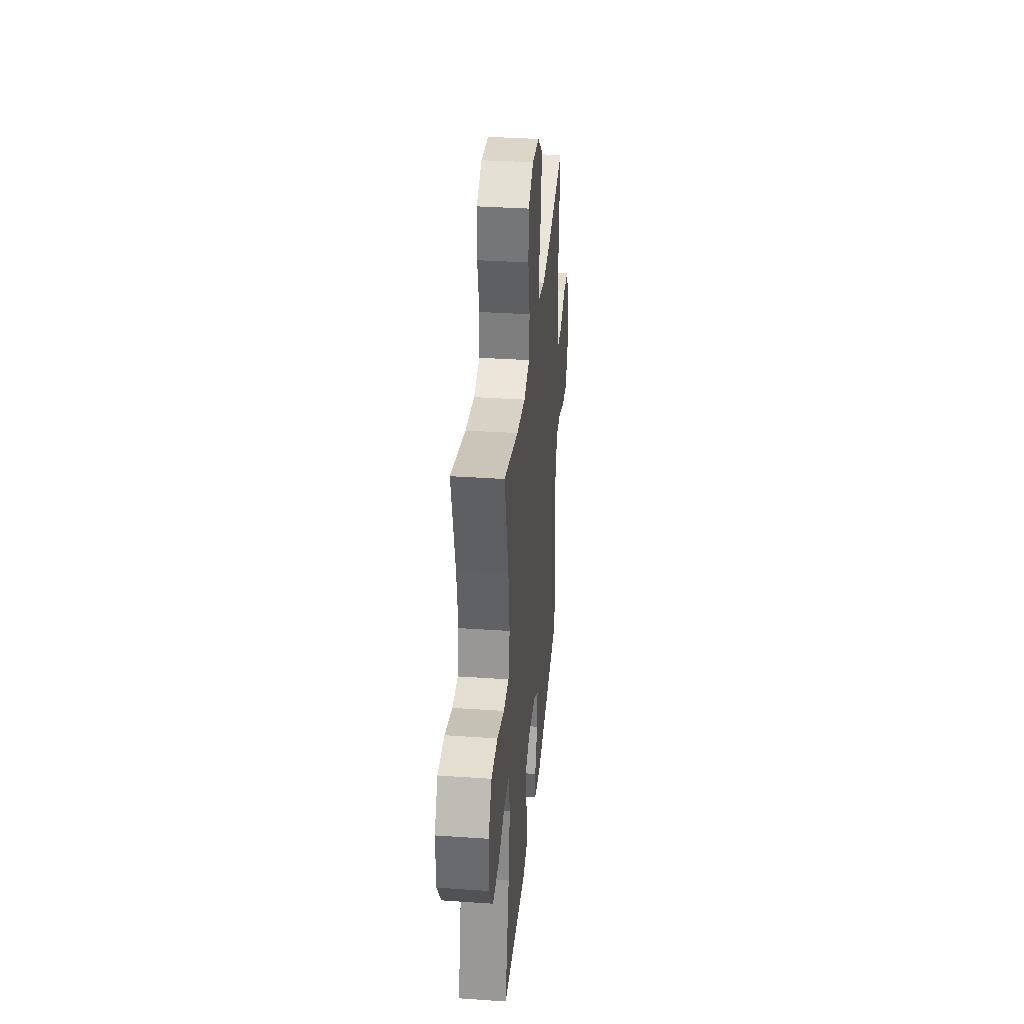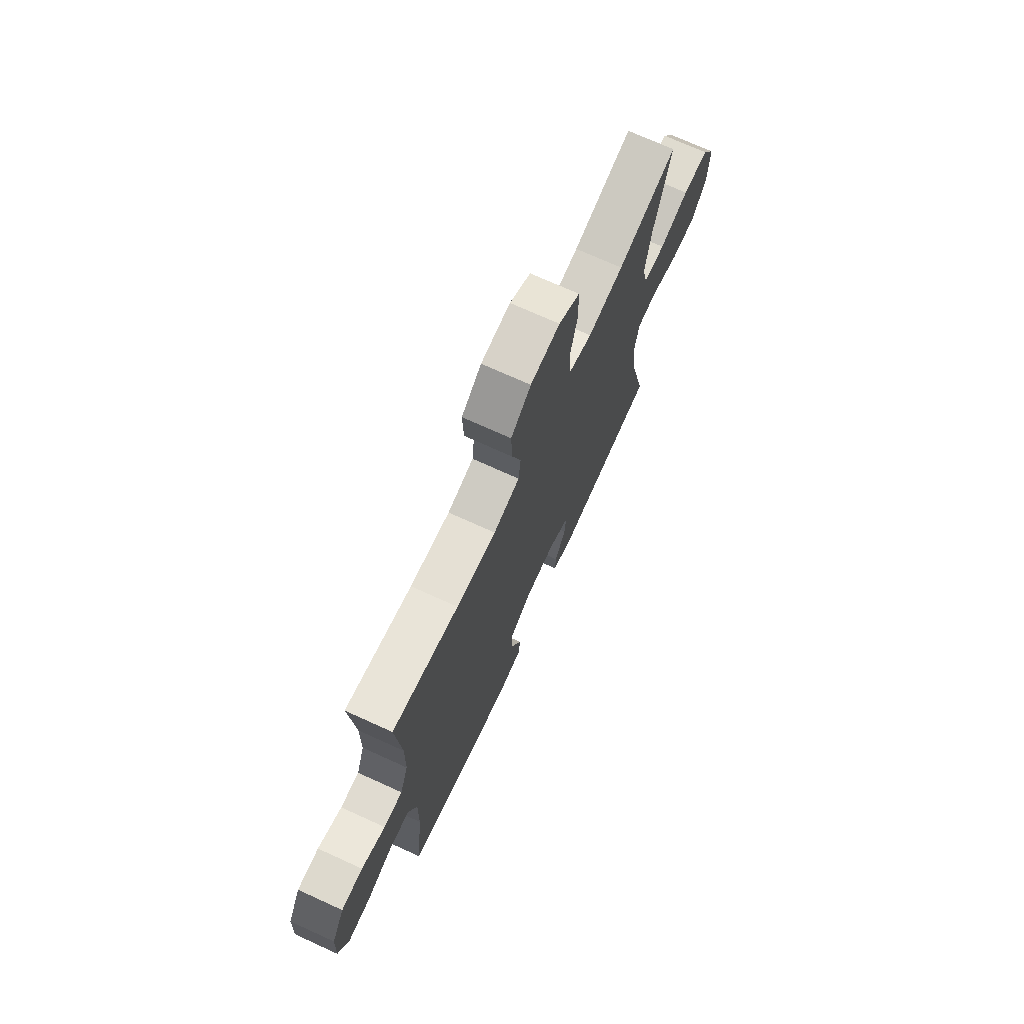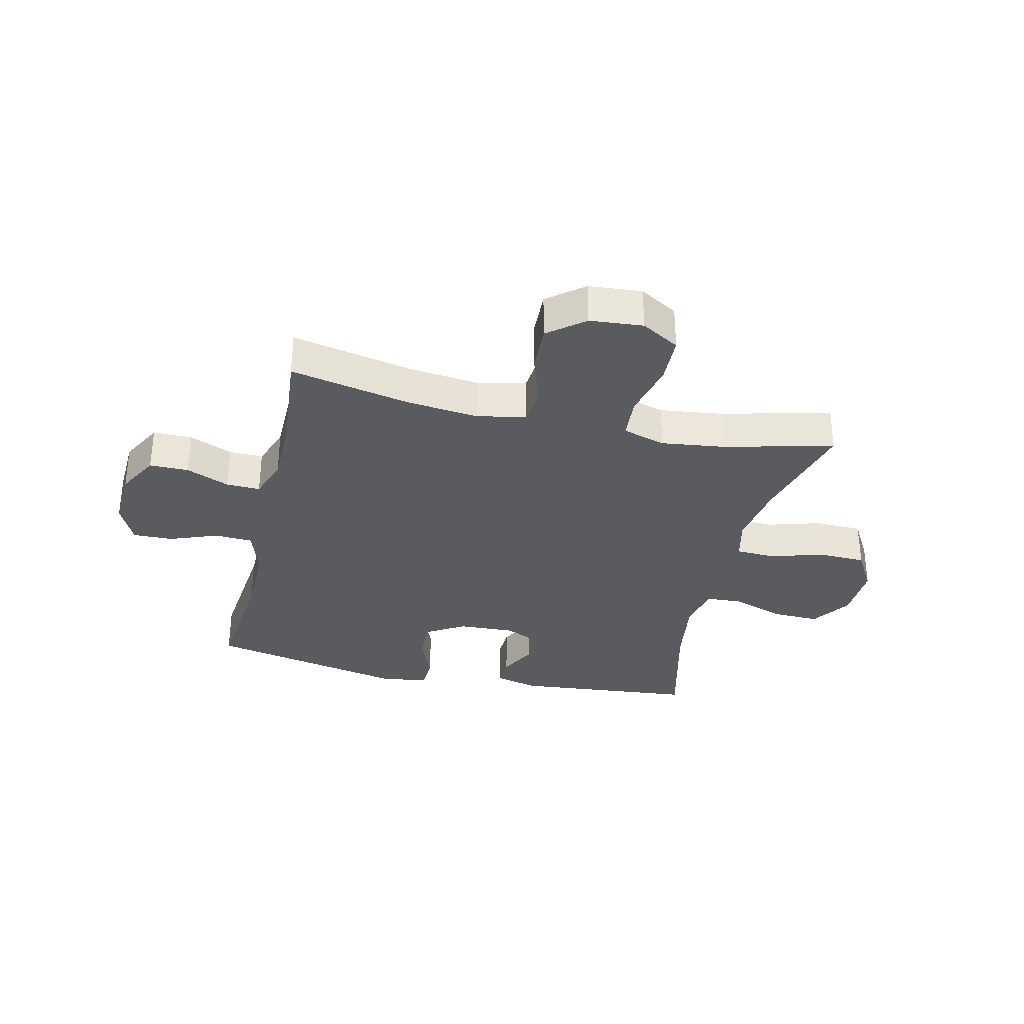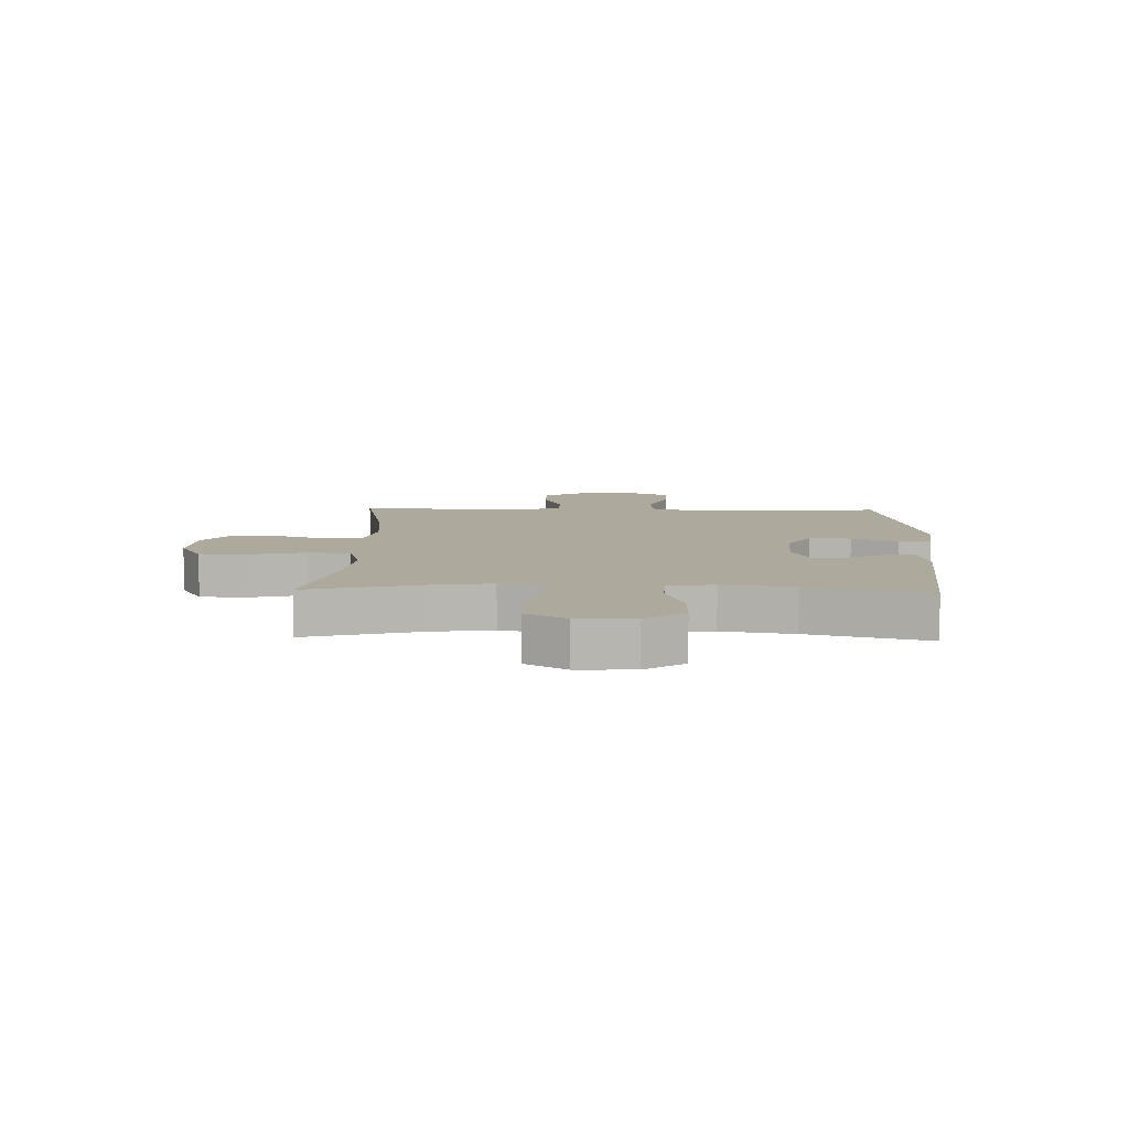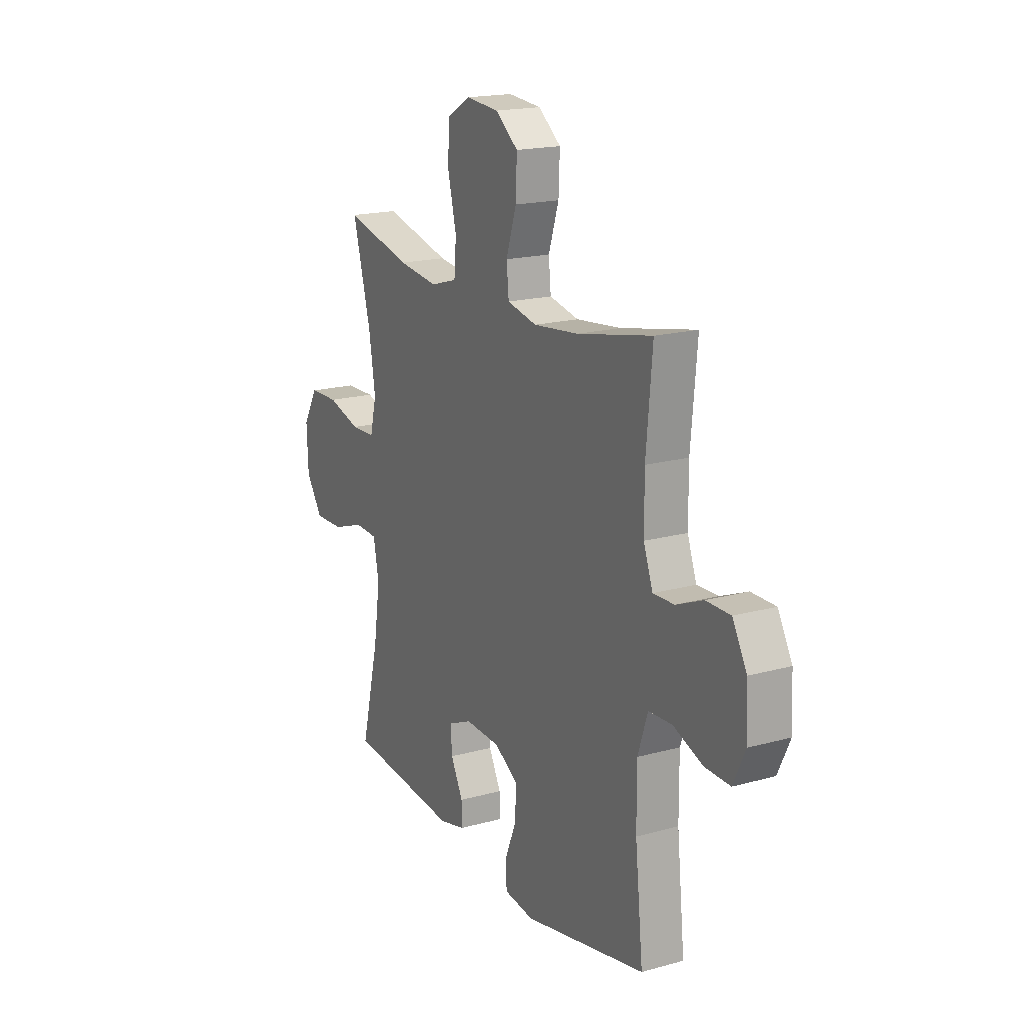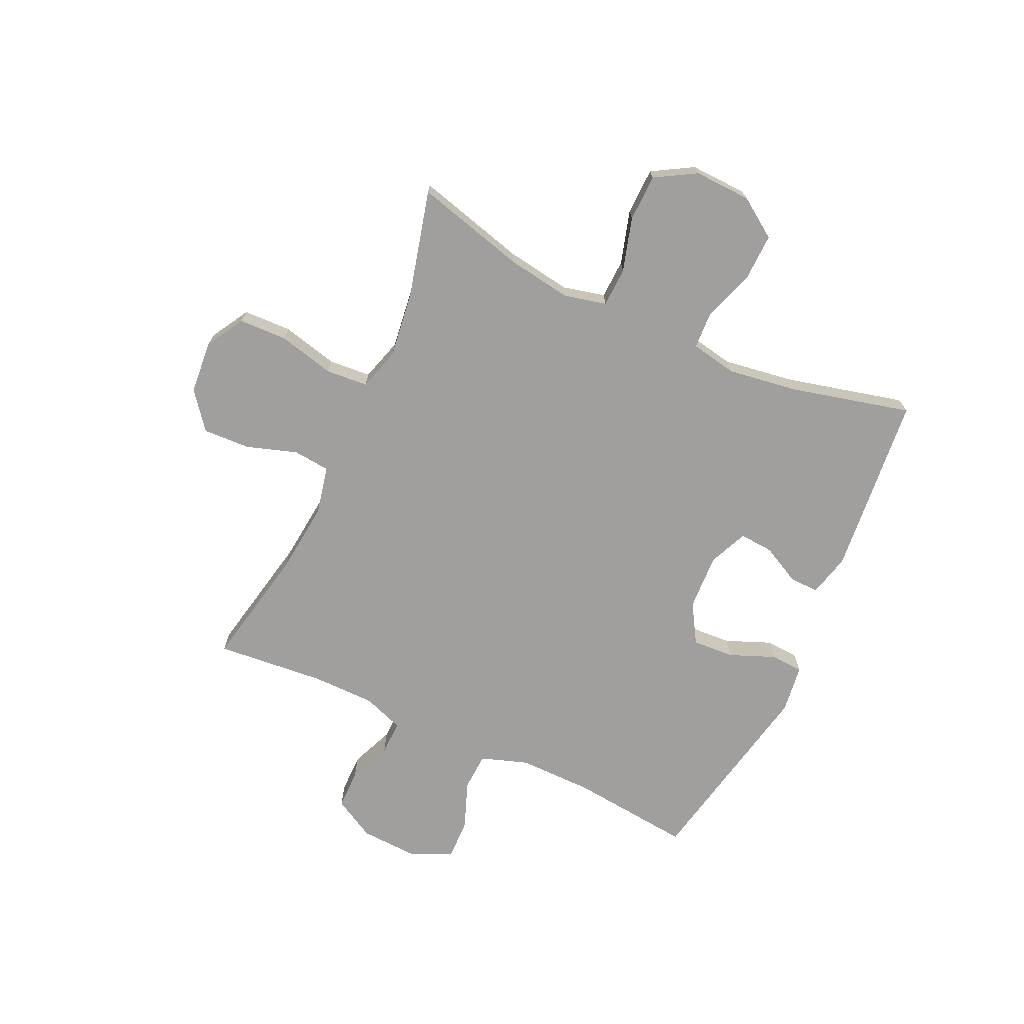
<metadata>
{"format":"obj","ext":"obj","renderer":"f3d","projection":"perspective","resolution":1024,"background":"white","views":[{"elev":34.4,"azim":95.3,"up":"+Z"},{"elev":71.8,"azim":-65.5,"up":"+Z"},{"elev":-33.1,"azim":-13.0,"up":"+Y"},{"elev":8.8,"azim":91.8,"up":"+Y"},{"elev":18.1,"azim":-118.3,"up":"+Z"},{"elev":-71.5,"azim":65.3,"up":"+Y"}]}
</metadata>
<code>
o path4682
v 0.3213 0.0375 0.429
v 0.2054 0.0375 0.4142
v 0.129 0.0375 0.4369
v 0.1231 0.0375 0.5125
v 0.1477 0.0375 0.6128
v 0.145 0.0375 0.6987
v 0.07681 0.0375 0.7386
v -0.01856 0.0375 0.7304
v -0.0834 0.0375 0.6794
v -0.08 0.0375 0.5952
v -0.05052 0.0375 0.5047
v -0.05708 0.0375 0.4389
v -0.1424 0.0375 0.42
v -0.2718 0.0375 0.4338
v -0.4874 0.0375 0.4776
v -0.4699 0.0375 0.2838
v -0.4708 0.0375 0.1691
v -0.4971 0.0375 0.09692
v -0.5578 0.0375 0.09872
v -0.635 0.0375 0.1308
v -0.7045 0.0375 0.1306
v -0.7455 0.0375 0.05668
v -0.7506 0.0375 -0.04833
v -0.7162 0.0375 -0.1208
v -0.6442 0.0375 -0.1188
v -0.5592 0.0375 -0.08648
v -0.4915 0.0375 -0.08985
v -0.4633 0.0375 -0.1745
v -0.4643 0.0375 -0.3052
v -0.4874 0.0375 -0.5241
v -0.1345 0.0375 -0.5963
v -0.0489 0.0375 -0.5848
v -0.04535 0.0375 -0.527
v -0.07846 0.0375 -0.445
v -0.08249 0.0375 -0.3703
v -0.01321 0.0375 -0.3287
v 0.08766 0.0375 -0.324
v 0.1569 0.0375 -0.3544
v 0.1524 0.0375 -0.4143
v 0.1171 0.0375 -0.4831
v 0.1151 0.0375 -0.5358
v 0.1908 0.0375 -0.5549
v 0.5145 0.0375 -0.5241
v 0.4623 0.0375 -0.3112
v 0.4435 0.0375 -0.1841
v 0.4593 0.0375 -0.1017
v 0.5254 0.0375 -0.09842
v 0.6175 0.0375 -0.1299
v 0.7019 0.0375 -0.1323
v 0.7498 0.0375 -0.06228
v 0.7538 0.0375 0.03961
v 0.7116 0.0375 0.1121
v 0.6274 0.0375 0.1143
v 0.5318 0.0375 0.08643
v 0.4617 0.0375 0.08917
v 0.4436 0.0375 0.1647
v 0.4618 0.0375 0.2816
v 0.5145 0.0375 0.4776
v 0.3213 -0.0375 0.429
v 0.2054 -0.0375 0.4142
v 0.129 -0.0375 0.4369
v 0.1231 -0.0375 0.5125
v 0.1477 -0.0375 0.6128
v 0.145 -0.0375 0.6987
v 0.07681 -0.0375 0.7386
v -0.01856 -0.0375 0.7304
v -0.0834 -0.0375 0.6794
v -0.08 -0.0375 0.5952
v -0.05052 -0.0375 0.5047
v -0.05708 -0.0375 0.4389
v -0.1424 -0.0375 0.42
v -0.2718 -0.0375 0.4338
v -0.4874 -0.0375 0.4776
v -0.4699 -0.0375 0.2838
v -0.4708 -0.0375 0.1691
v -0.4971 -0.0375 0.09692
v -0.5578 -0.0375 0.09872
v -0.635 -0.0375 0.1308
v -0.7045 -0.0375 0.1306
v -0.7455 -0.0375 0.05668
v -0.7506 -0.0375 -0.04833
v -0.7162 -0.0375 -0.1208
v -0.6442 -0.0375 -0.1188
v -0.5592 -0.0375 -0.08648
v -0.4915 -0.0375 -0.08985
v -0.4633 -0.0375 -0.1745
v -0.4643 -0.0375 -0.3052
v -0.4874 -0.0375 -0.5241
v -0.1345 -0.0375 -0.5963
v -0.0489 -0.0375 -0.5848
v -0.04535 -0.0375 -0.527
v -0.07846 -0.0375 -0.445
v -0.08249 -0.0375 -0.3703
v -0.01321 -0.0375 -0.3287
v 0.08766 -0.0375 -0.324
v 0.1569 -0.0375 -0.3544
v 0.1524 -0.0375 -0.4143
v 0.1171 -0.0375 -0.4831
v 0.1151 -0.0375 -0.5358
v 0.1908 -0.0375 -0.5549
v 0.5145 -0.0375 -0.5241
v 0.4623 -0.0375 -0.3112
v 0.4435 -0.0375 -0.1841
v 0.4593 -0.0375 -0.1017
v 0.5254 -0.0375 -0.09842
v 0.6175 -0.0375 -0.1299
v 0.7019 -0.0375 -0.1323
v 0.7498 -0.0375 -0.06228
v 0.7538 -0.0375 0.03961
v 0.7116 -0.0375 0.1121
v 0.6274 -0.0375 0.1143
v 0.5318 -0.0375 0.08643
v 0.4617 -0.0375 0.08917
v 0.4436 -0.0375 0.1647
v 0.4618 -0.0375 0.2816
v 0.5145 -0.0375 0.4776
v 0.145 0.0375 0.6987
v 0.07681 0.0375 0.7386
v -0.01856 0.0375 0.7304
v -0.0834 0.0375 0.6794
v 0.1477 0.0375 0.6128
v -0.08 0.0375 0.5952
v 0.1231 0.0375 0.5125
v -0.05052 0.0375 0.5047
v 0.129 0.0375 0.4369
v 0.129 0.0375 0.4369
v -0.05708 0.0375 0.4389
v -0.05708 0.0375 0.4389
v -0.2718 0.0375 0.4338
v -0.4874 0.0375 0.4776
v -0.4874 0.0375 0.4776
v 0.5145 0.0375 0.4776
v 0.5145 0.0375 0.4776
v 0.3213 0.0375 0.429
v -0.1424 0.0375 0.42
v 0.2054 0.0375 0.4142
v -0.4699 0.0375 0.2838
v 0.4618 0.0375 0.2816
v -0.4708 0.0375 0.1691
v 0.4436 0.0375 0.1647
v -0.4971 0.0375 0.09692
v -0.4971 0.0375 0.09692
v 0.4617 0.0375 0.08917
v 0.4617 0.0375 0.08917
v -0.5578 0.0375 0.09872
v -0.635 0.0375 0.1308
v -0.7045 0.0375 0.1306
v -0.7045 0.0375 0.1306
v -0.7455 0.0375 0.05668
v 0.7116 0.0375 0.1121
v 0.6274 0.0375 0.1143
v 0.5318 0.0375 0.08643
v 0.7538 0.0375 0.03961
v -0.7506 0.0375 -0.04833
v 0.7498 0.0375 -0.06228
v -0.7162 0.0375 -0.1208
v -0.7162 0.0375 -0.1208
v 0.7019 0.0375 -0.1323
v -0.5592 0.0375 -0.08648
v -0.4915 0.0375 -0.08985
v -0.4915 0.0375 -0.08985
v -0.6442 0.0375 -0.1188
v 0.4593 0.0375 -0.1017
v 0.4593 0.0375 -0.1017
v 0.5254 0.0375 -0.09842
v -0.4633 0.0375 -0.1745
v 0.6175 0.0375 -0.1299
v 0.4435 0.0375 -0.1841
v -0.4643 0.0375 -0.3052
v 0.4623 0.0375 -0.3112
v -0.01321 0.0375 -0.3287
v 0.08766 0.0375 -0.324
v 0.1569 0.0375 -0.3544
v 0.1569 0.0375 -0.3544
v -0.08249 0.0375 -0.3703
v -0.08249 0.0375 -0.3703
v 0.1524 0.0375 -0.4143
v -0.07846 0.0375 -0.445
v 0.1171 0.0375 -0.4831
v 0.5145 0.0375 -0.5241
v 0.5145 0.0375 -0.5241
v -0.04535 0.0375 -0.527
v 0.1151 0.0375 -0.5358
v 0.1151 0.0375 -0.5358
v -0.4874 0.0375 -0.5241
v -0.4874 0.0375 -0.5241
v -0.0489 0.0375 -0.5848
v -0.0489 0.0375 -0.5848
v 0.1908 0.0375 -0.5549
v -0.1345 0.0375 -0.5963
v 0.145 -0.0375 0.6987
v 0.07681 -0.0375 0.7386
v -0.01856 -0.0375 0.7304
v -0.0834 -0.0375 0.6794
v 0.1477 -0.0375 0.6128
v -0.08 -0.0375 0.5952
v 0.1231 -0.0375 0.5125
v -0.05052 -0.0375 0.5047
v 0.129 -0.0375 0.4369
v 0.129 -0.0375 0.4369
v -0.05708 -0.0375 0.4389
v -0.05708 -0.0375 0.4389
v -0.2718 -0.0375 0.4338
v -0.4874 -0.0375 0.4776
v -0.4874 -0.0375 0.4776
v 0.5145 -0.0375 0.4776
v 0.5145 -0.0375 0.4776
v 0.3213 -0.0375 0.429
v -0.1424 -0.0375 0.42
v 0.2054 -0.0375 0.4142
v -0.4699 -0.0375 0.2838
v 0.4618 -0.0375 0.2816
v -0.4708 -0.0375 0.1691
v 0.4436 -0.0375 0.1647
v -0.4971 -0.0375 0.09692
v -0.4971 -0.0375 0.09692
v 0.4617 -0.0375 0.08917
v 0.4617 -0.0375 0.08917
v -0.5578 -0.0375 0.09872
v -0.635 -0.0375 0.1308
v -0.7045 -0.0375 0.1306
v -0.7045 -0.0375 0.1306
v -0.7455 -0.0375 0.05668
v 0.7116 -0.0375 0.1121
v 0.6274 -0.0375 0.1143
v 0.5318 -0.0375 0.08643
v 0.7538 -0.0375 0.03961
v -0.7506 -0.0375 -0.04833
v 0.7498 -0.0375 -0.06228
v -0.7162 -0.0375 -0.1208
v -0.7162 -0.0375 -0.1208
v 0.7019 -0.0375 -0.1323
v -0.5592 -0.0375 -0.08648
v -0.4915 -0.0375 -0.08985
v -0.4915 -0.0375 -0.08985
v -0.6442 -0.0375 -0.1188
v 0.4593 -0.0375 -0.1017
v 0.4593 -0.0375 -0.1017
v 0.5254 -0.0375 -0.09842
v -0.4633 -0.0375 -0.1745
v 0.6175 -0.0375 -0.1299
v 0.4435 -0.0375 -0.1841
v -0.4643 -0.0375 -0.3052
v 0.4623 -0.0375 -0.3112
v -0.01321 -0.0375 -0.3287
v 0.08766 -0.0375 -0.324
v 0.1569 -0.0375 -0.3544
v 0.1569 -0.0375 -0.3544
v -0.08249 -0.0375 -0.3703
v -0.08249 -0.0375 -0.3703
v 0.1524 -0.0375 -0.4143
v -0.07846 -0.0375 -0.445
v 0.1171 -0.0375 -0.4831
v 0.5145 -0.0375 -0.5241
v 0.5145 -0.0375 -0.5241
v -0.04535 -0.0375 -0.527
v 0.1151 -0.0375 -0.5358
v 0.1151 -0.0375 -0.5358
v -0.4874 -0.0375 -0.5241
v -0.4874 -0.0375 -0.5241
v -0.0489 -0.0375 -0.5848
v -0.0489 -0.0375 -0.5848
v 0.1908 -0.0375 -0.5549
v -0.1345 -0.0375 -0.5963
f 233 223 236
f 199 197 198
f 244 263 254
f 233 219 223
f 264 252 259
f 253 263 251
f 251 244 247
f 259 252 243
f 240 245 234
f 214 212 210
f 246 237 217
f 247 242 246
f 209 245 201
f 239 217 237
f 201 199 198
f 210 212 208
f 229 227 225
f 211 203 204
f 201 246 199
f 252 249 243
f 263 244 251
f 196 197 195
f 198 197 196
f 223 220 221
f 246 214 210
f 225 227 224
f 196 195 193
f 252 264 256
f 245 246 201
f 203 213 209
f 241 226 239
f 242 247 244
f 229 225 241
f 213 203 211
f 226 241 225
f 239 226 217
f 243 249 240
f 196 193 194
f 208 212 206
f 246 242 237
f 213 245 209
f 246 217 214
f 215 219 233
f 234 215 233
f 193 195 192
f 240 249 245
f 234 213 215
f 246 210 199
f 234 245 213
f 223 228 236
f 232 229 241
f 223 219 220
f 192 195 191
f 257 263 253
f 256 264 261
f 236 228 230
f 6 7 65 64
f 7 8 66 65
f 8 9 67 66
f 5 6 64 63
f 9 10 68 67
f 4 5 63 62
f 10 11 69 68
f 126 4 62 200
f 11 128 202 69
f 14 131 205 72
f 133 1 59 207
f 12 13 71 70
f 2 3 61 60
f 13 14 72 71
f 1 2 60 59
f 15 16 74 73
f 57 58 116 115
f 16 17 75 74
f 56 57 115 114
f 17 142 216 75
f 144 56 114 218
f 19 20 78 77
f 20 148 222 78
f 21 22 80 79
f 52 53 111 110
f 53 54 112 111
f 51 52 110 109
f 18 19 77 76
f 54 55 113 112
f 22 23 81 80
f 50 51 109 108
f 23 157 231 81
f 49 50 108 107
f 26 161 235 84
f 25 26 84 83
f 24 25 83 82
f 164 47 105 238
f 27 28 86 85
f 48 49 107 106
f 47 48 106 105
f 45 46 104 103
f 28 29 87 86
f 44 45 103 102
f 36 37 95 94
f 37 174 248 95
f 176 36 94 250
f 38 39 97 96
f 34 35 93 92
f 39 40 98 97
f 181 44 102 255
f 33 34 92 91
f 40 184 258 98
f 29 186 260 87
f 188 33 91 262
f 41 42 100 99
f 42 43 101 100
f 31 32 90 89
f 30 31 89 88
f 159 162 149
f 125 124 123
f 170 180 189
f 159 149 145
f 190 185 178
f 179 177 189
f 177 173 170
f 185 169 178
f 166 160 171
f 140 136 138
f 172 143 163
f 173 172 168
f 135 127 171
f 165 163 143
f 127 124 125
f 136 134 138
f 155 151 153
f 137 130 129
f 127 125 172
f 178 169 175
f 189 177 170
f 122 121 123
f 124 122 123
f 149 147 146
f 172 136 140
f 151 150 153
f 122 119 121
f 178 182 190
f 171 127 172
f 129 135 139
f 167 165 152
f 168 170 173
f 155 167 151
f 139 137 129
f 152 151 167
f 165 143 152
f 169 166 175
f 122 120 119
f 134 132 138
f 172 163 168
f 139 135 171
f 172 140 143
f 141 159 145
f 160 159 141
f 119 118 121
f 166 171 175
f 160 141 139
f 172 125 136
f 160 139 171
f 149 162 154
f 158 167 155
f 149 146 145
f 118 117 121
f 183 179 189
f 182 187 190
f 162 156 154

</code>
